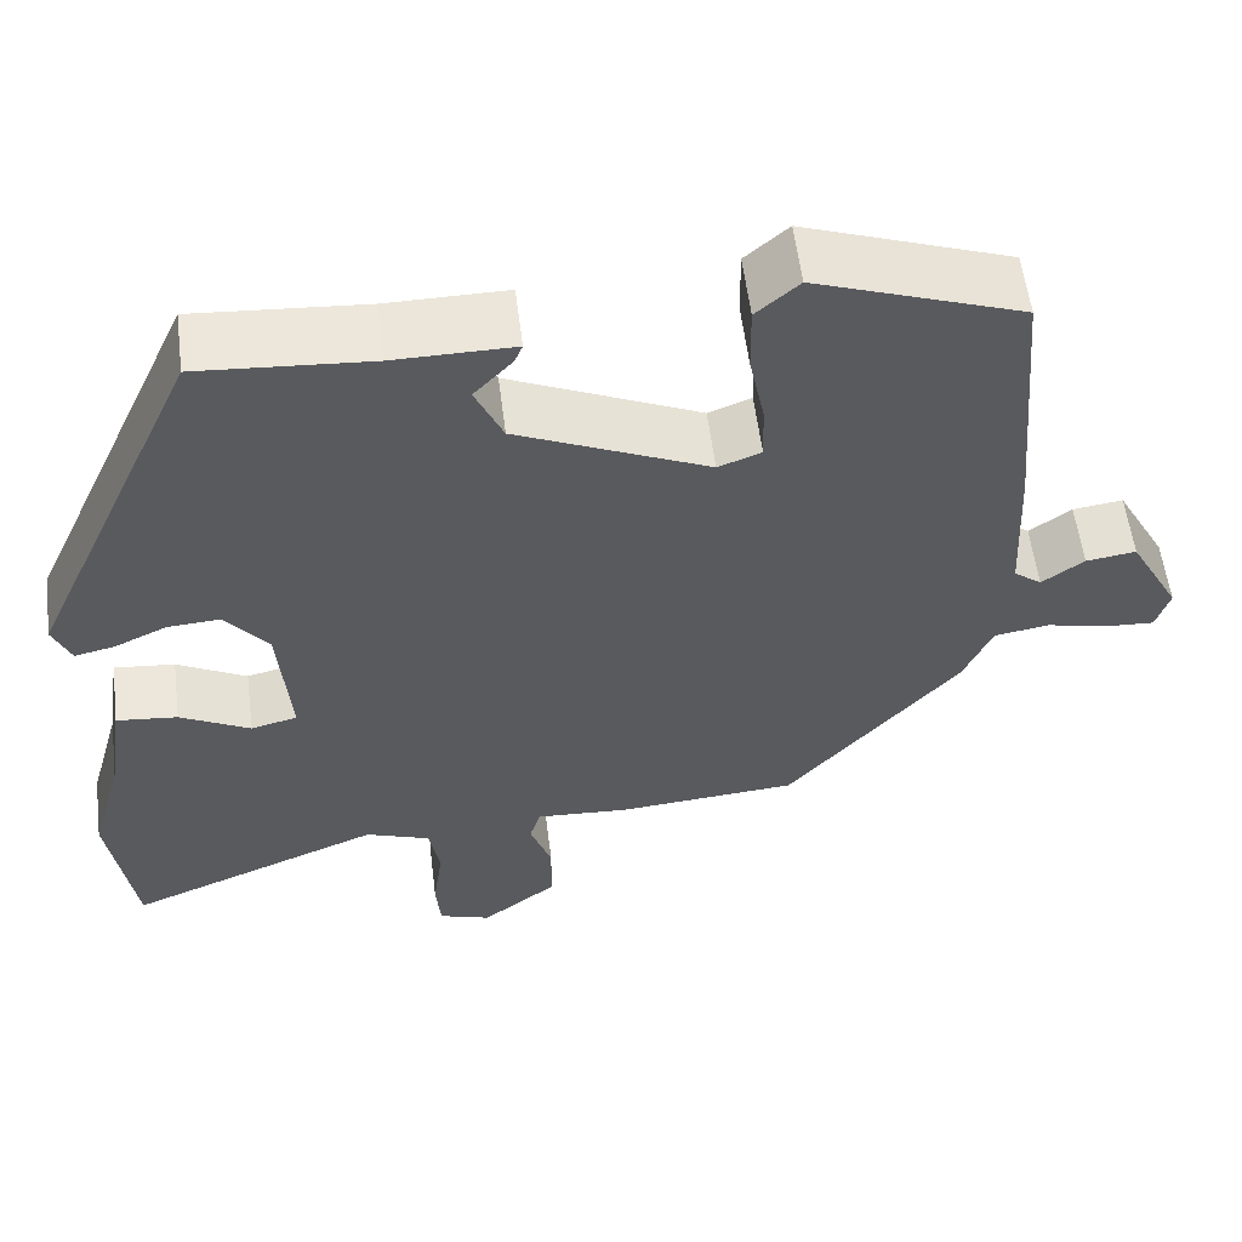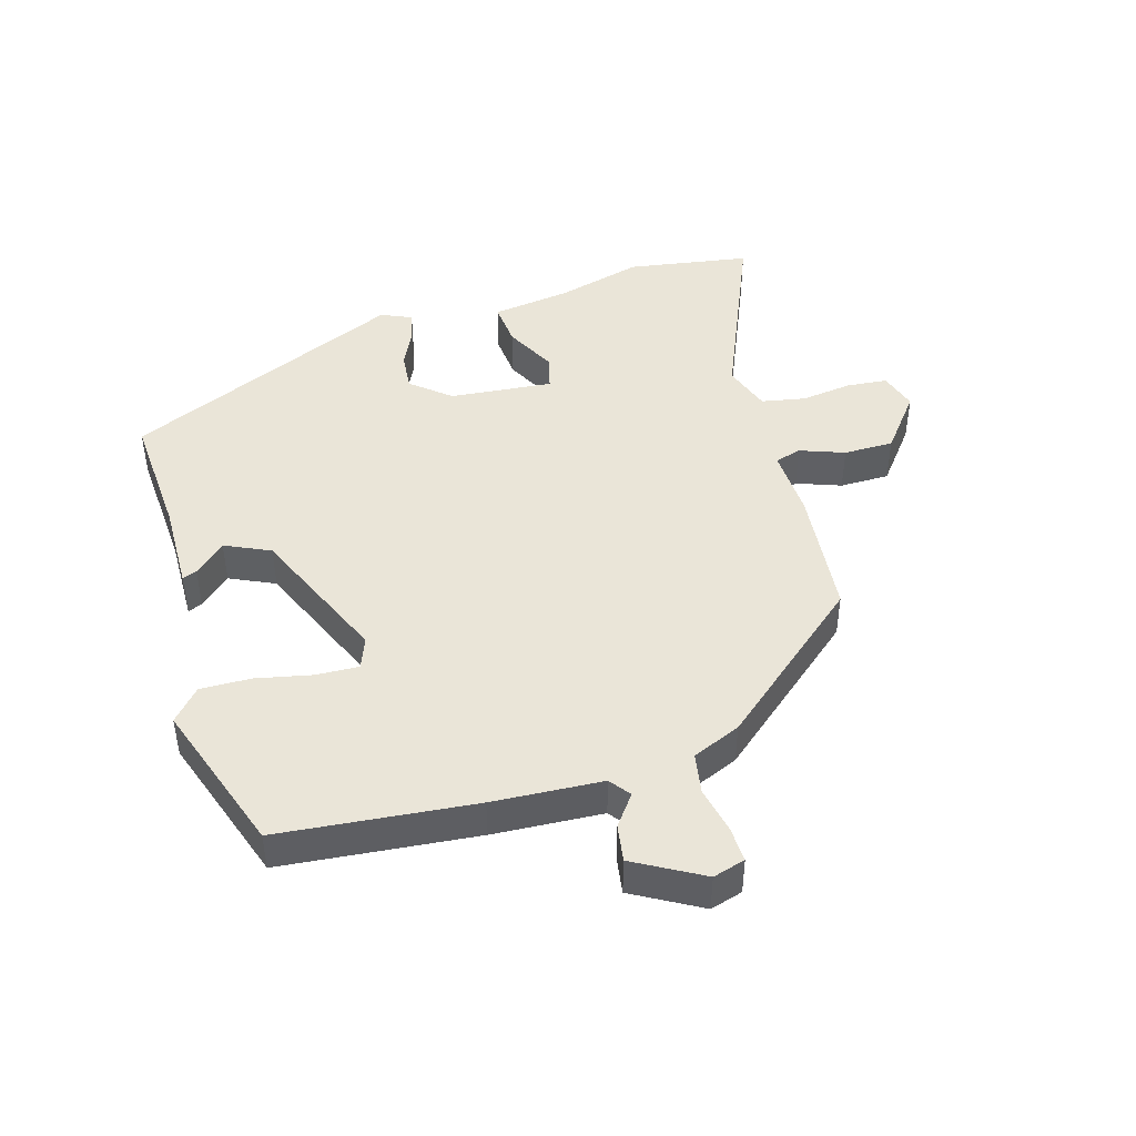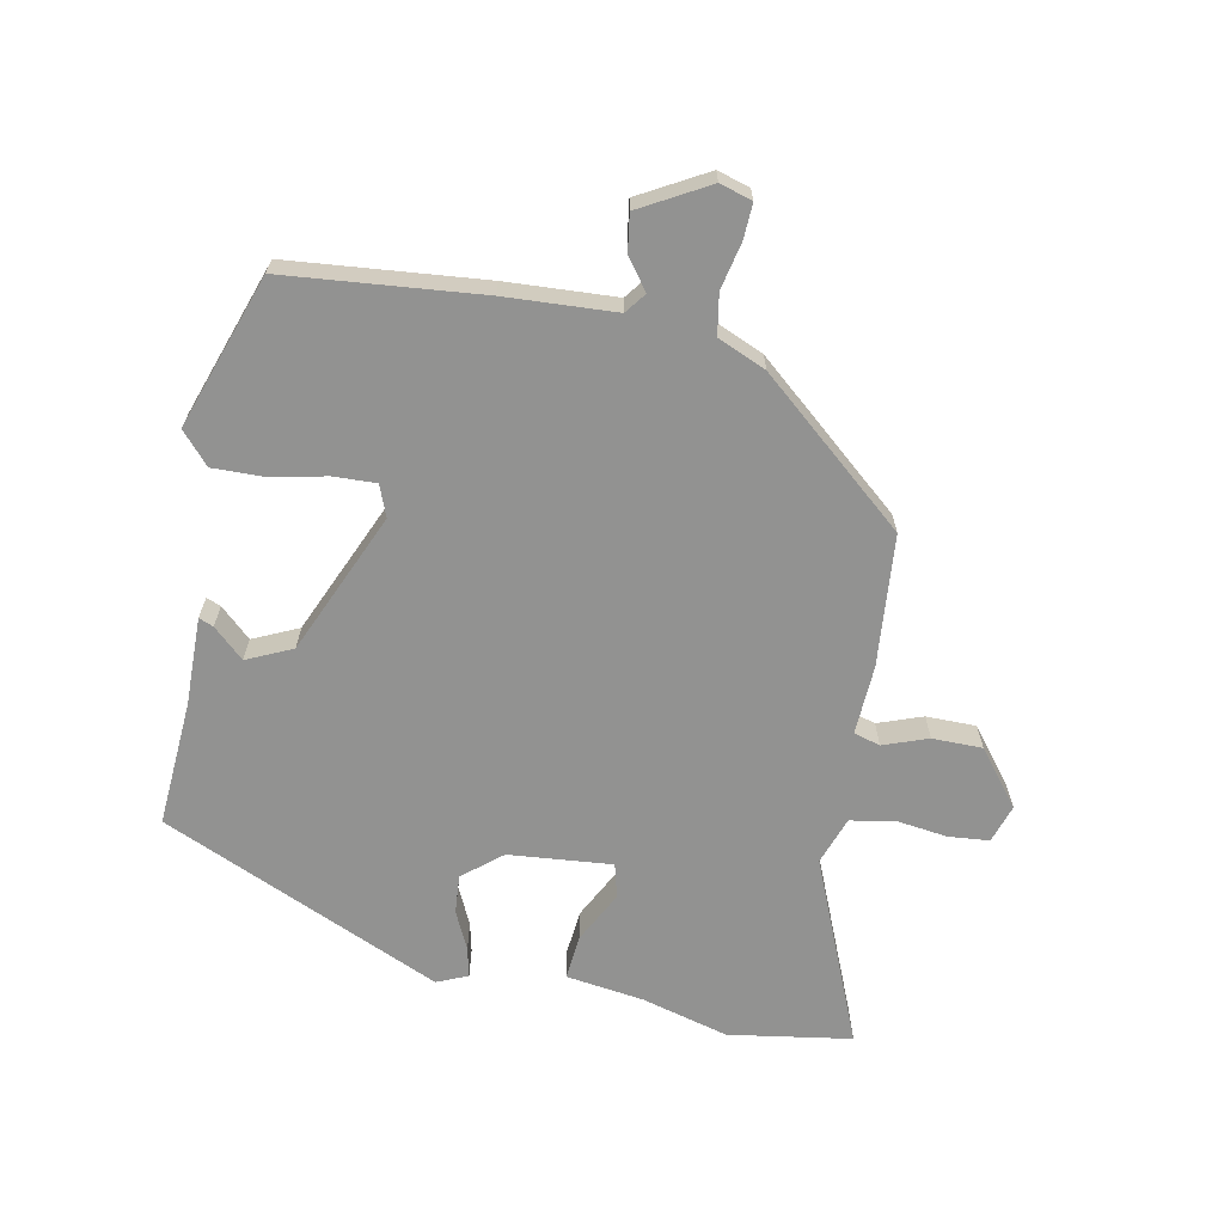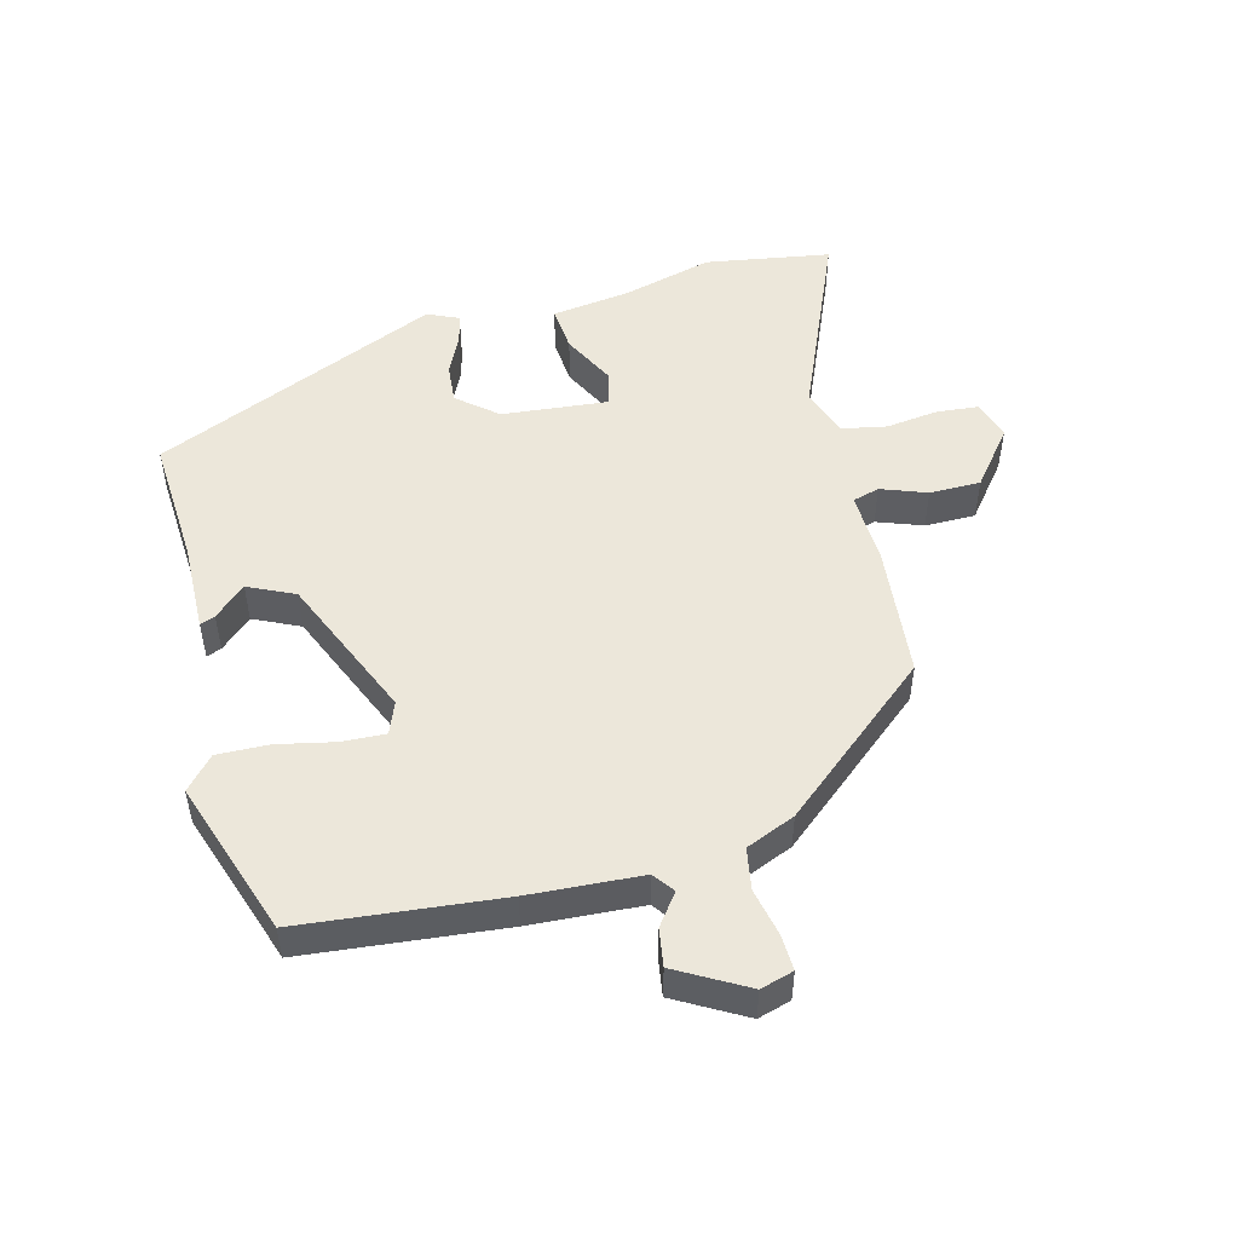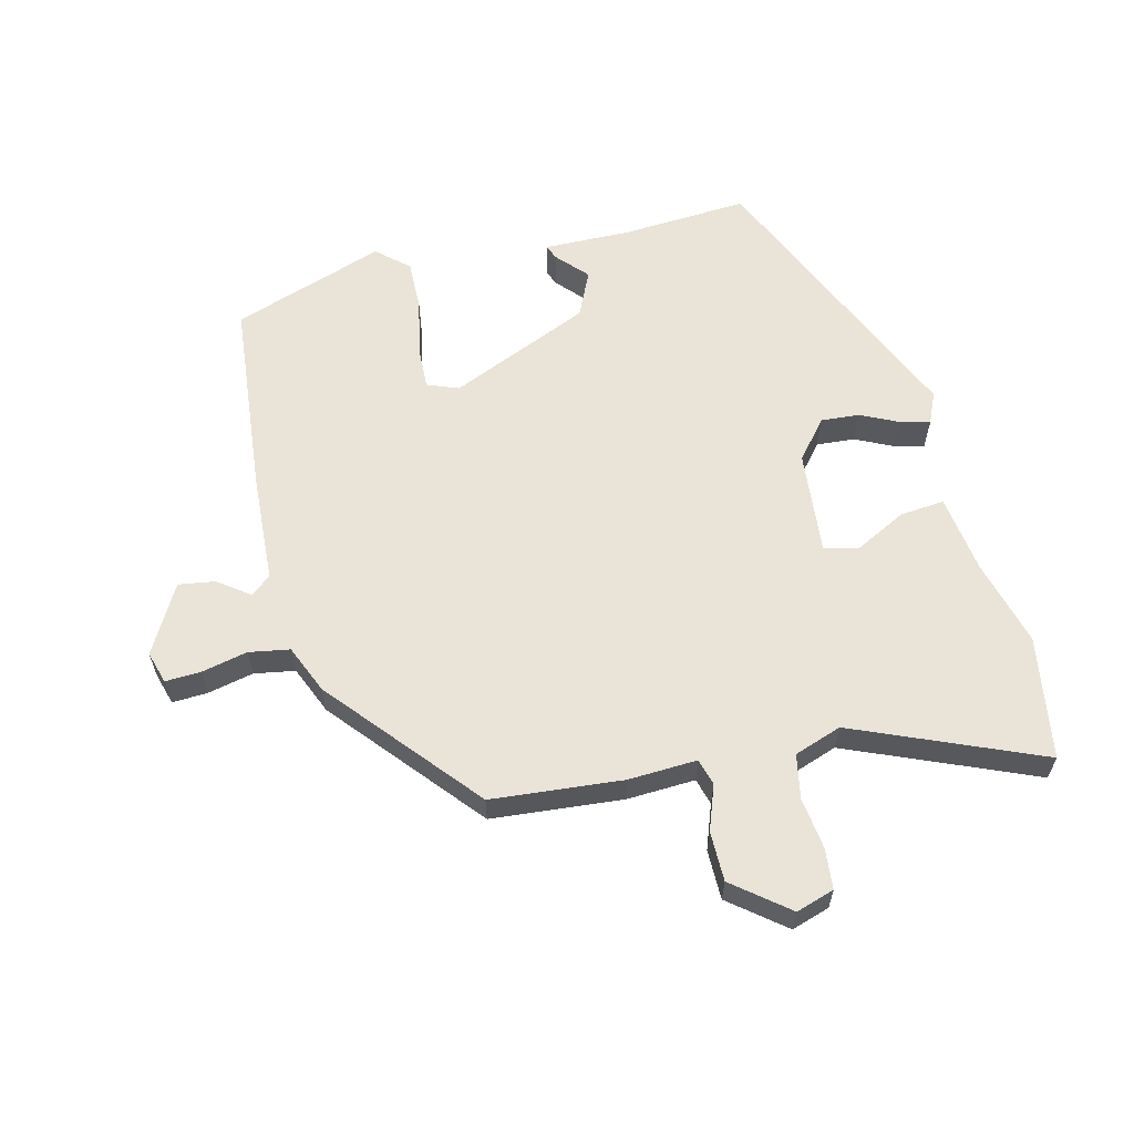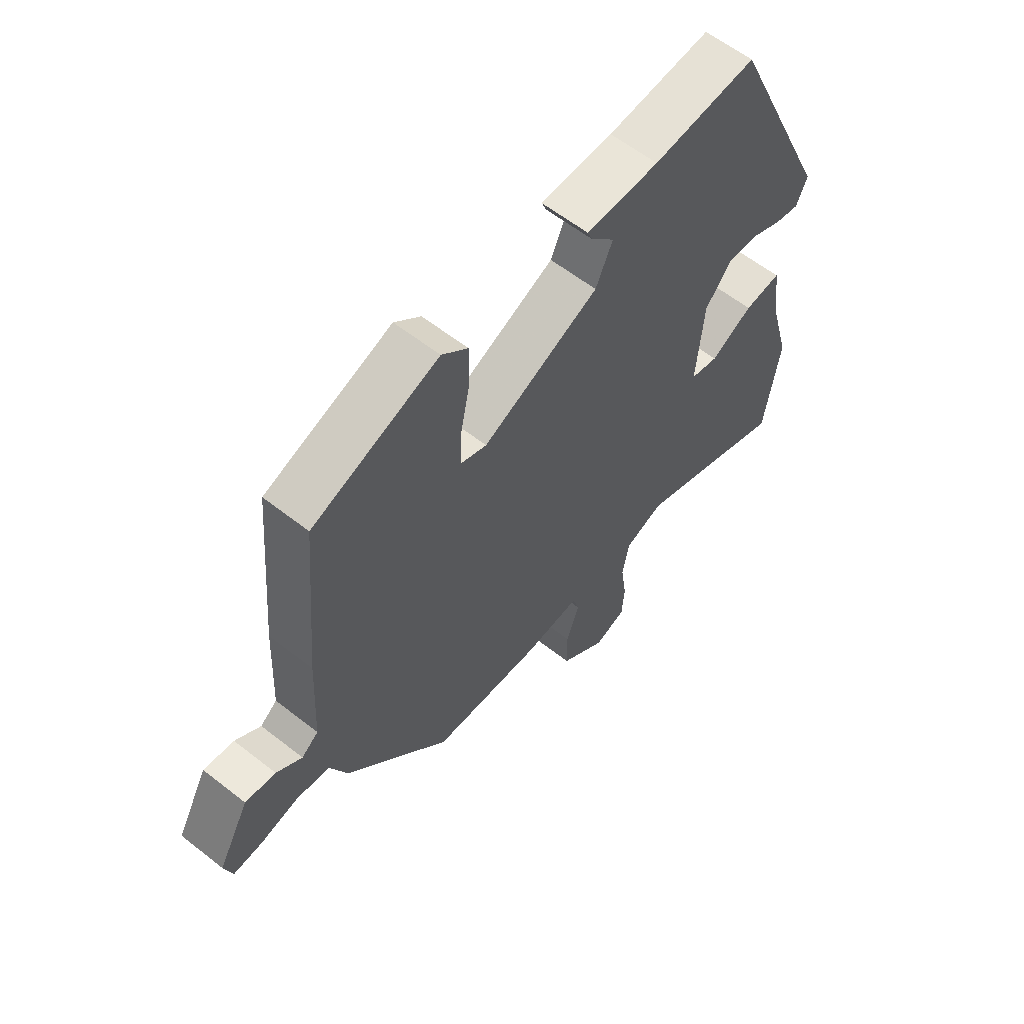
<metadata>
{"format":"obj","ext":"obj","renderer":"f3d","projection":"perspective","resolution":1024,"background":"white","views":[{"elev":57.2,"azim":-7.2,"up":"+Z"},{"elev":45.4,"azim":74.3,"up":"+Y"},{"elev":-66.3,"azim":79.3,"up":"+Y"},{"elev":50.8,"azim":76.2,"up":"+Y"},{"elev":61.1,"azim":166.7,"up":"+Y"},{"elev":59.8,"azim":128.9,"up":"+Z"}]}
</metadata>
<code>
v -0.488 0.07 -0.579
v -0.516 0.07 -0.392
v -0.479 0.07 -0.26
v -0.461 0.07 -0.141
v -0.393 0.07 -0.148
v -0.315 0.07 -0.189
v -0.263 0.07 -0.176
v -0.276 0.07 -0.019
v -0.324 0.07 0.04
v -0.383 0.07 0.036
v -0.441 0.07 0.009
v -0.486 0.07 -0.001
v -0.506 0.07 0.046
v -0.314 0.07 0.47
v -0.123 0.07 0.456
v 0.011 0.07 0.457
v 0.002 0.07 0.435
v -0.041 0.07 0.389
v -0.01 0.07 0.32
v 0.204 0.07 0.225
v 0.252 0.07 0.243
v 0.25 0.07 0.308
v 0.233 0.07 0.393
v 0.232 0.07 0.47
v 0.28 0.07 0.512
v 0.511 0.07 0.43
v 0.537 0.07 0.132
v 0.545 0.07 -0.035
v 0.576 0.07 -0.059
v 0.623 0.07 -0.025
v 0.679 0.07 -0.017
v 0.736 0.07 -0.121
v 0.721 0.07 -0.17
v 0.667 0.07 -0.167
v 0.597 0.07 -0.151
v 0.535 0.07 -0.161
v 0.503 0.07 -0.234
v 0.311 0.07 -0.456
v 0.111 0.07 -0.472
v 0.006 0.07 -0.466
v -0.006 0.07 -0.506
v 0.018 0.07 -0.574
v 0.017 0.07 -0.65
v -0.067 0.07 -0.715
v -0.125 0.07 -0.696
v -0.13 0.07 -0.634
v -0.119 0.07 -0.556
v -0.131 0.07 -0.489
v -0.203 0.07 -0.463
v -0.488 0 -0.579
v -0.516 0 -0.392
v -0.479 0 -0.26
v -0.461 0 -0.141
v -0.393 0 -0.148
v -0.315 0 -0.189
v -0.263 0 -0.176
v -0.276 0 -0.019
v -0.324 0 0.04
v -0.383 0 0.036
v -0.441 0 0.009
v -0.486 0 -0.001
v -0.506 0 0.046
v -0.314 0 0.47
v -0.123 0 0.456
v 0.011 0 0.457
v 0.002 0 0.435
v -0.041 0 0.389
v -0.01 0 0.32
v 0.204 0 0.225
v 0.252 0 0.243
v 0.25 0 0.308
v 0.233 0 0.393
v 0.232 0 0.47
v 0.28 0 0.512
v 0.511 0 0.43
v 0.537 0 0.132
v 0.545 0 -0.035
v 0.576 0 -0.059
v 0.623 0 -0.025
v 0.679 0 -0.017
v 0.736 0 -0.121
v 0.721 0 -0.17
v 0.667 0 -0.167
v 0.597 0 -0.151
v 0.535 0 -0.161
v 0.503 0 -0.234
v 0.311 0 -0.456
v 0.111 0 -0.472
v 0.006 0 -0.466
v -0.006 0 -0.506
v 0.018 0 -0.574
v 0.017 0 -0.65
v -0.067 0 -0.715
v -0.125 0 -0.696
v -0.13 0 -0.634
v -0.119 0 -0.556
v -0.131 0 -0.489
v -0.203 0 -0.463
f 44 45 46 47
f 44 47 48
f 41 42 43 44
f 41 44 48
f 40 41 48 49
f 36 37 38 39
f 36 39 40
f 32 33 34 35
f 32 35 36
f 29 30 31 32
f 29 32 36
f 28 29 36 40
f 22 23 24 25
f 21 22 25 26
f 15 16 17 18
f 15 18 19
f 14 15 19
f 13 14 19
f 10 11 12 13
f 9 10 13 19
f 8 9 19 20
f 3 4 5 6
f 3 6 7
f 49 1 2 3
f 49 3 7
f 21 26 27 28
f 21 28 40 49
f 20 21 49
f 7 8 20 49
f 96 95 94 93
f 97 96 93
f 93 92 91 90
f 97 93 90
f 98 97 90 89
f 88 87 86 85
f 89 88 85
f 84 83 82 81
f 85 84 81
f 81 80 79 78
f 85 81 78
f 89 85 78 77
f 74 73 72 71
f 75 74 71 70
f 67 66 65 64
f 68 67 64
f 68 64 63
f 68 63 62
f 62 61 60 59
f 68 62 59 58
f 69 68 58 57
f 55 54 53 52
f 56 55 52
f 52 51 50 98
f 56 52 98
f 77 76 75 70
f 98 89 77 70
f 98 70 69
f 98 69 57 56
f 1 50 51 2
f 2 51 52 3
f 3 52 53 4
f 4 53 54 5
f 5 54 55 6
f 6 55 56 7
f 7 56 57 8
f 8 57 58 9
f 9 58 59 10
f 10 59 60 11
f 11 60 61 12
f 12 61 62 13
f 13 62 63 14
f 14 63 64 15
f 15 64 65 16
f 16 65 66 17
f 17 66 67 18
f 18 67 68 19
f 19 68 69 20
f 20 69 70 21
f 21 70 71 22
f 22 71 72 23
f 23 72 73 24
f 24 73 74 25
f 25 74 75 26
f 26 75 76 27
f 27 76 77 28
f 28 77 78 29
f 29 78 79 30
f 30 79 80 31
f 31 80 81 32
f 32 81 82 33
f 33 82 83 34
f 34 83 84 35
f 35 84 85 36
f 36 85 86 37
f 37 86 87 38
f 38 87 88 39
f 39 88 89 40
f 40 89 90 41
f 41 90 91 42
f 42 91 92 43
f 43 92 93 44
f 44 93 94 45
f 45 94 95 46
f 46 95 96 47
f 47 96 97 48
f 48 97 98 49
f 49 98 50 1

</code>
